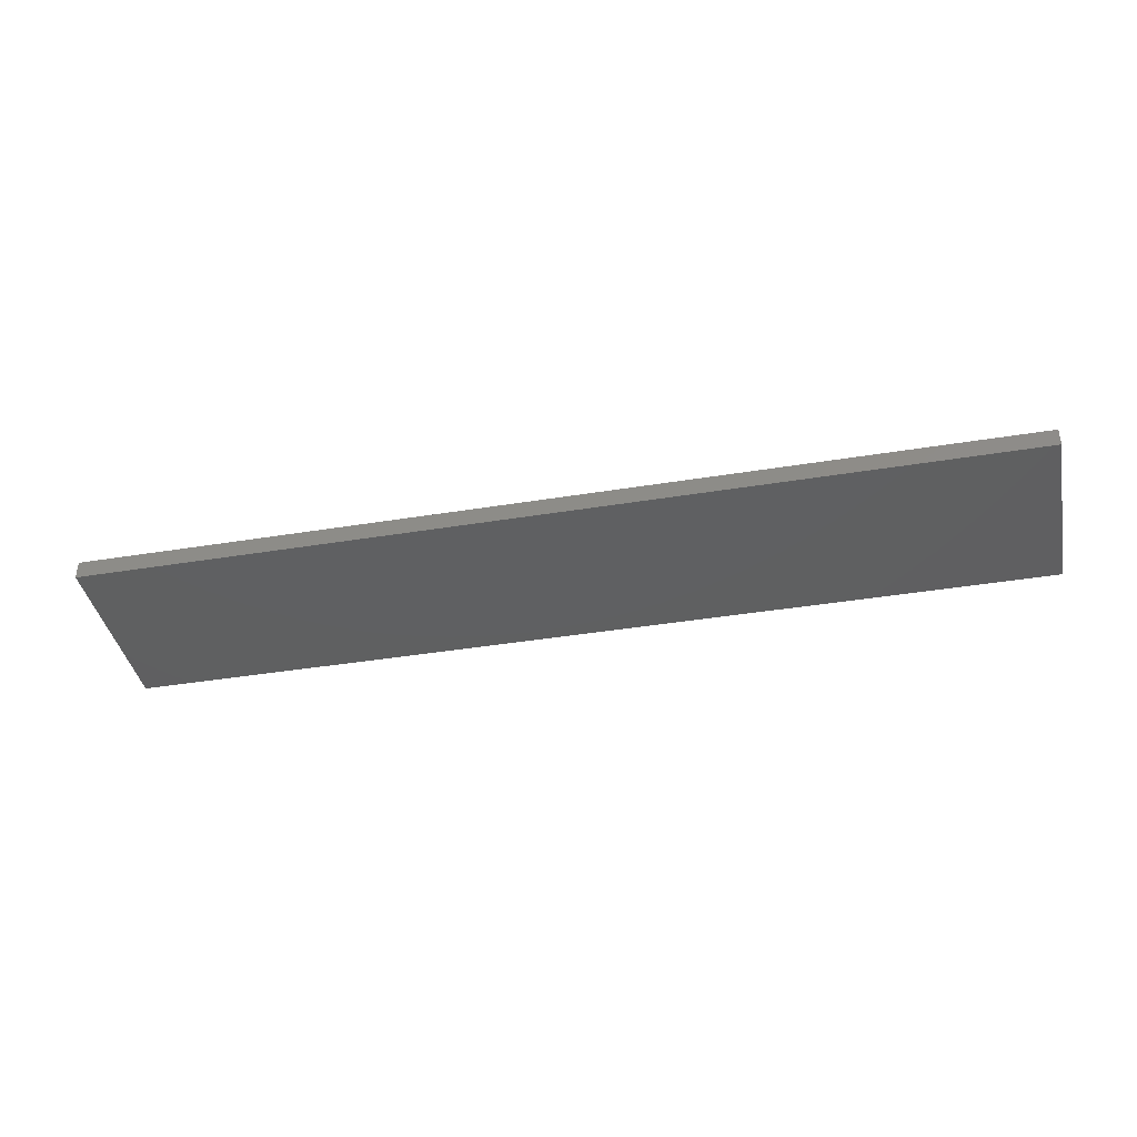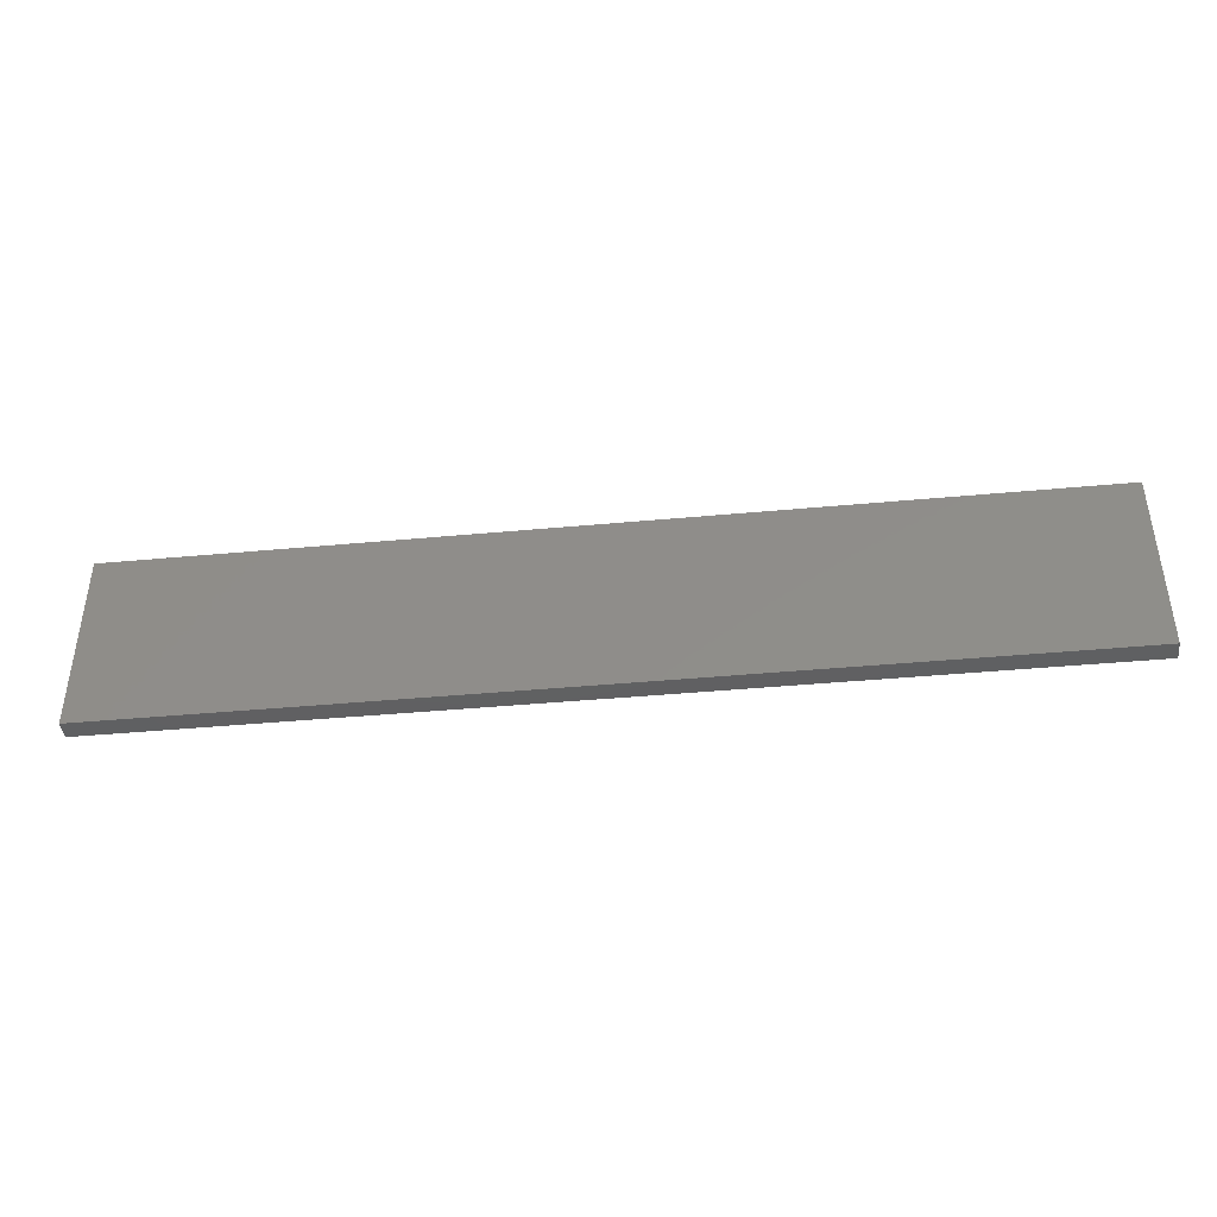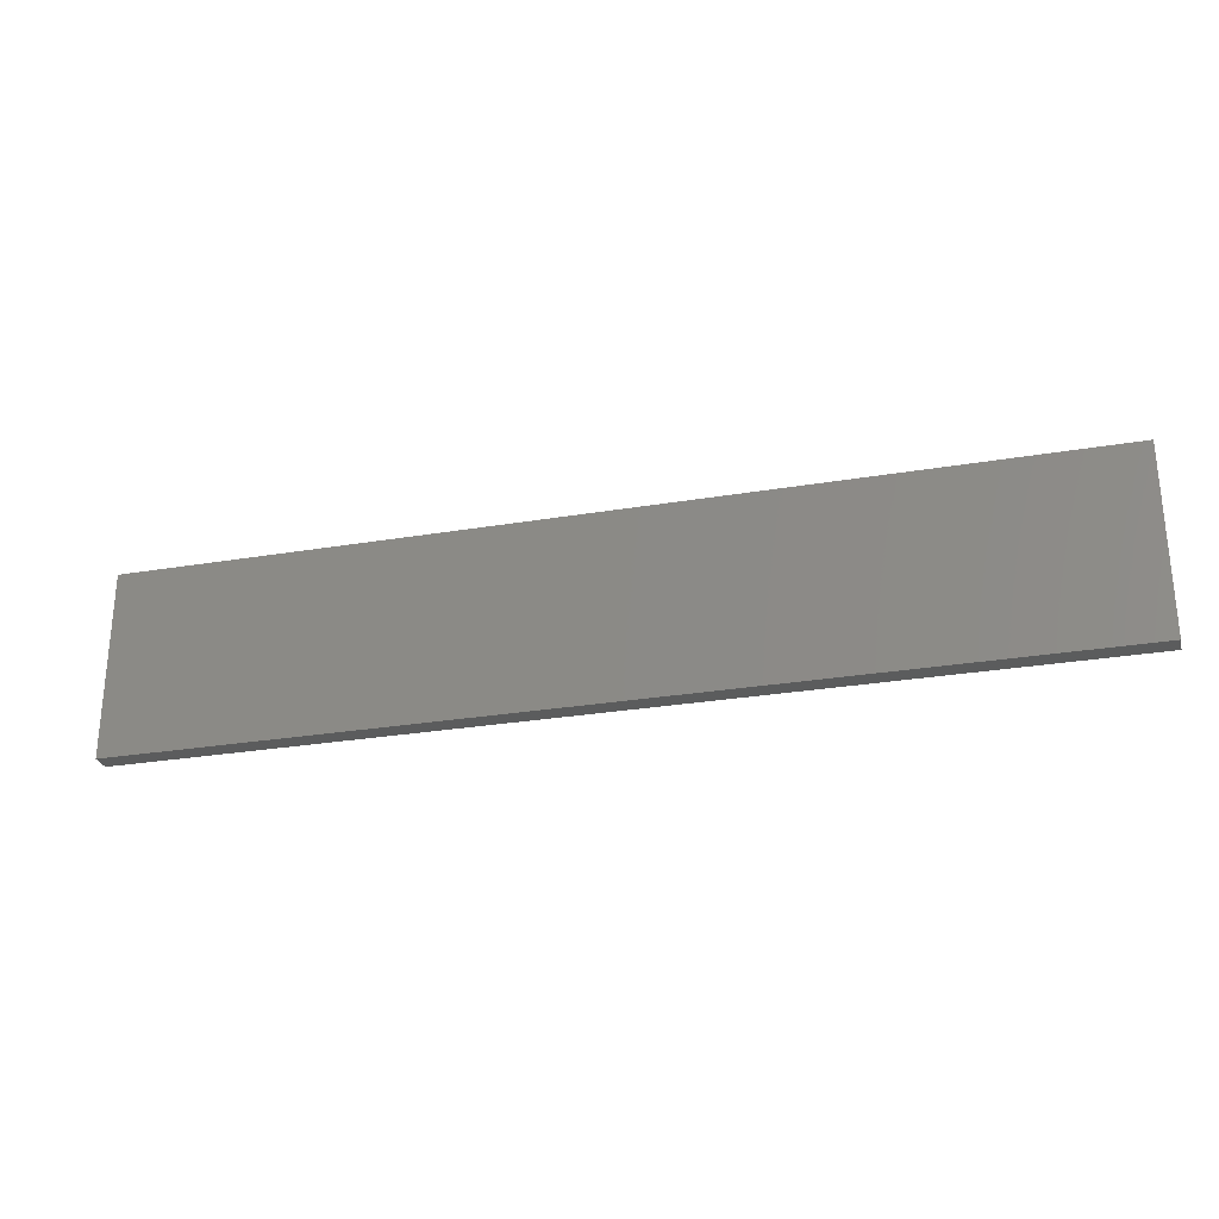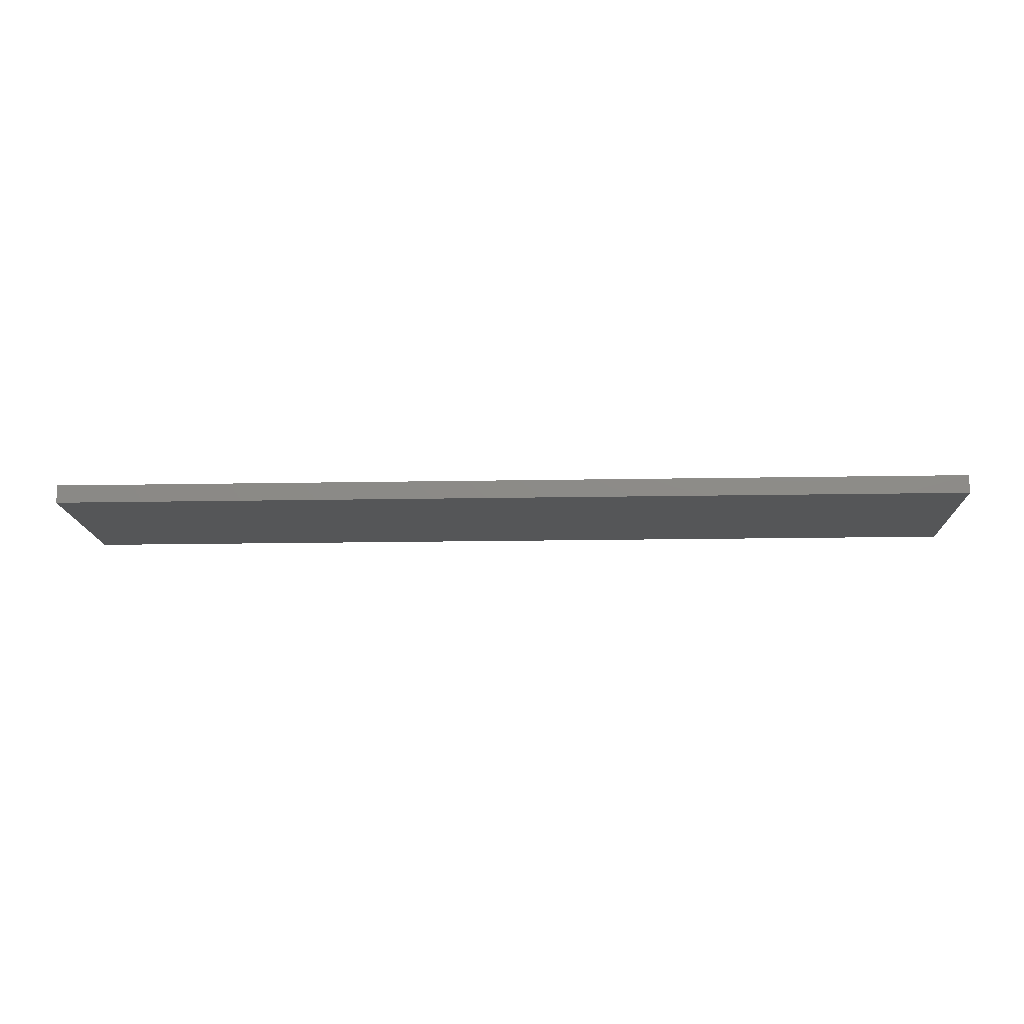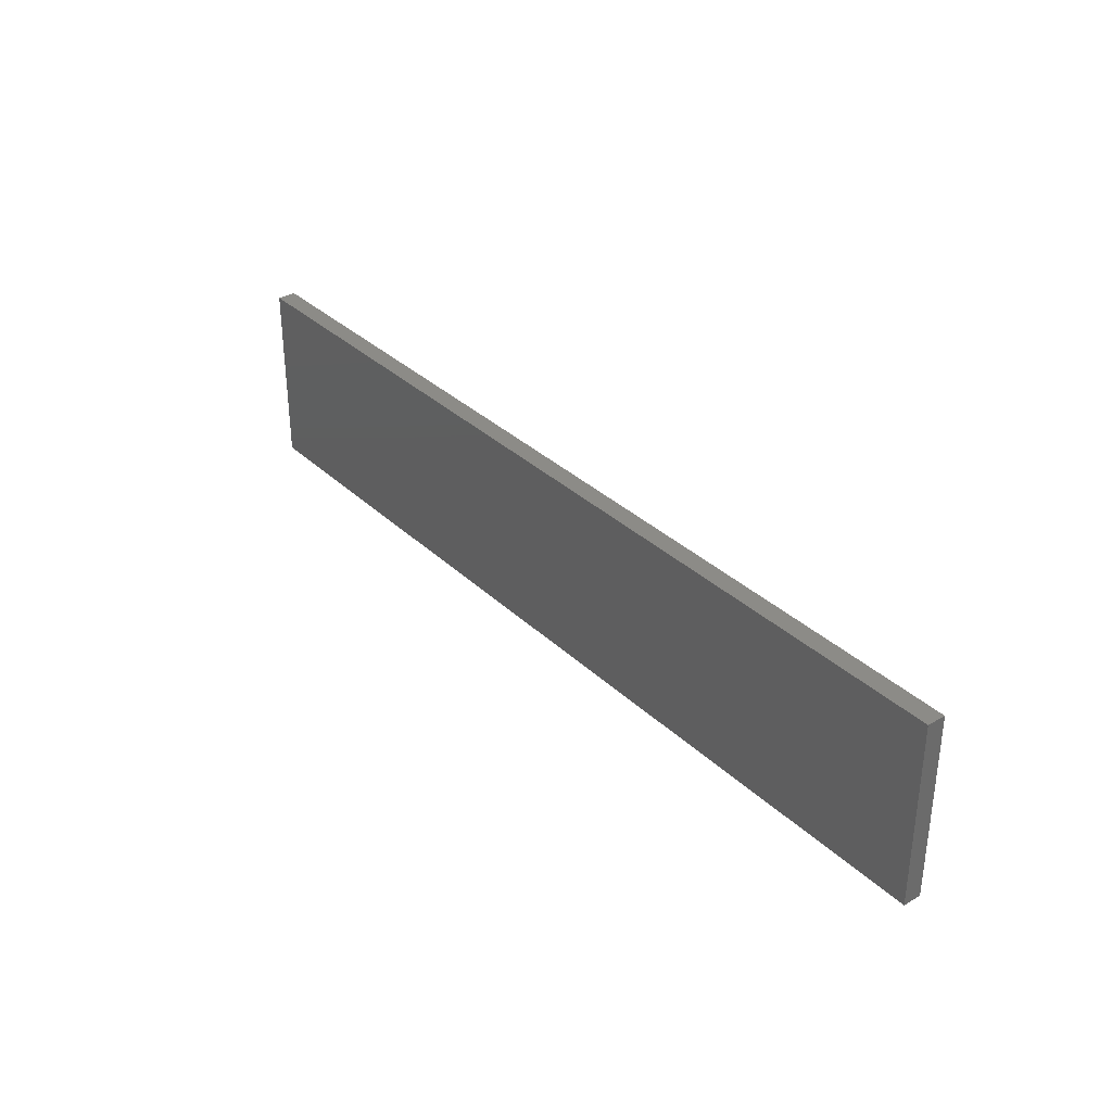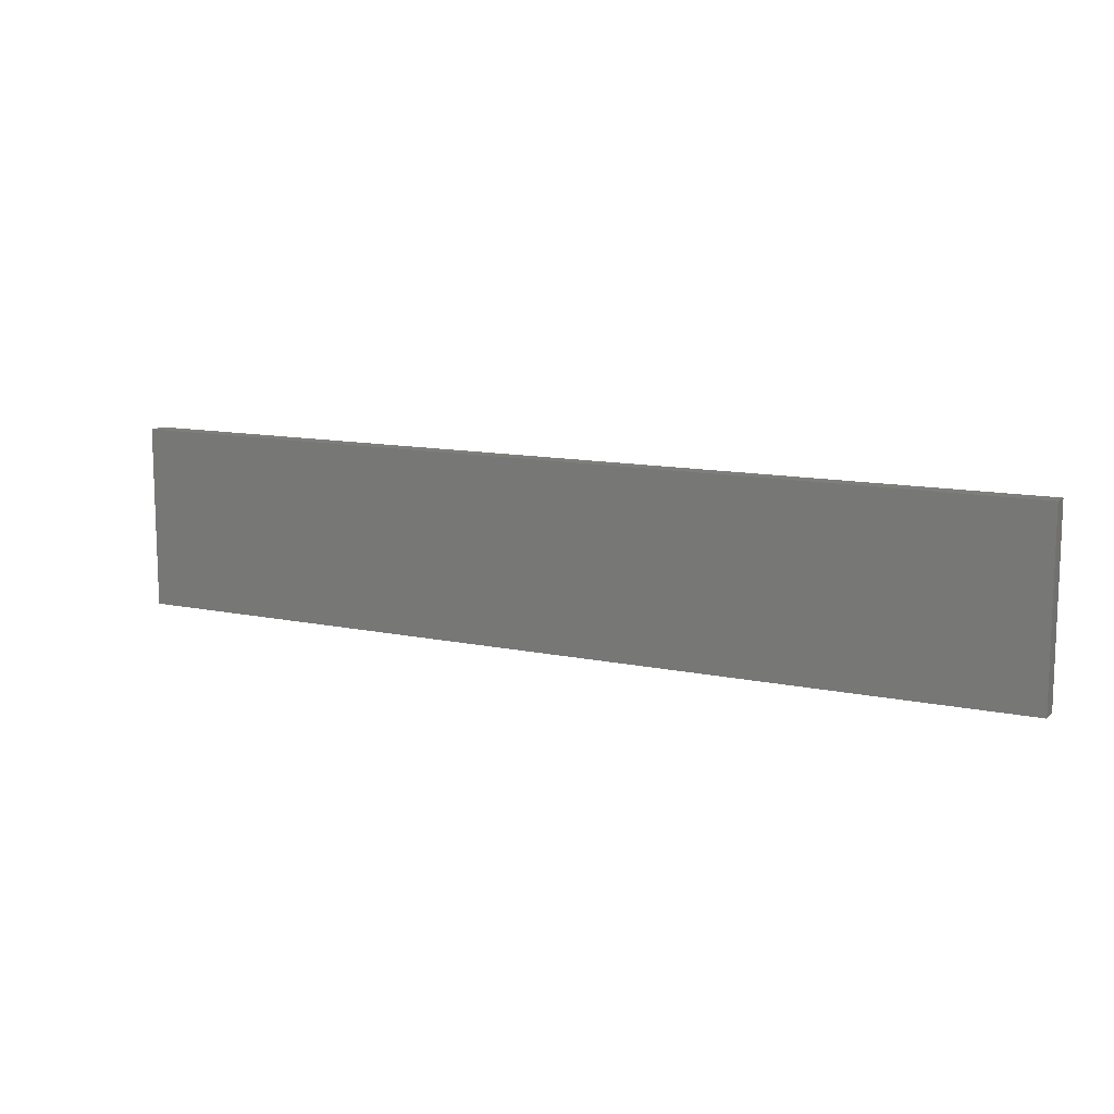
<metadata>
{"format":"stl","ext":"stl","renderer":"f3d","projection":"perspective","resolution":1024,"background":"white","views":[{"elev":-39.8,"azim":11.5,"up":"+Z"},{"elev":-41.7,"azim":6.4,"up":"+Y"},{"elev":-27.4,"azim":-165.4,"up":"+Y"},{"elev":-14.7,"azim":2.4,"up":"+Z"},{"elev":33.4,"azim":51.8,"up":"+Y"},{"elev":11.6,"azim":27.4,"up":"+Y"}]}
</metadata>
<code>
# stl→obj: 8 verts, 12 faces
v 0.526 -0.1285 -0.1809
v 0.526 -0.1631 -0.1809
v 0.526 -0.1631 -0.1775
v 0.526 -0.1285 -0.1775
v 0.7008 -0.1285 -0.1775
v 0.7008 -0.1285 -0.1809
v 0.7008 -0.1631 -0.1809
v 0.7008 -0.1631 -0.1775
f 1 2 3
f 1 3 4
f 1 4 5
f 1 5 6
f 1 6 7
f 1 7 2
f 8 5 4
f 8 4 3
f 8 3 2
f 8 2 7
f 8 7 6
f 8 6 5

</code>
